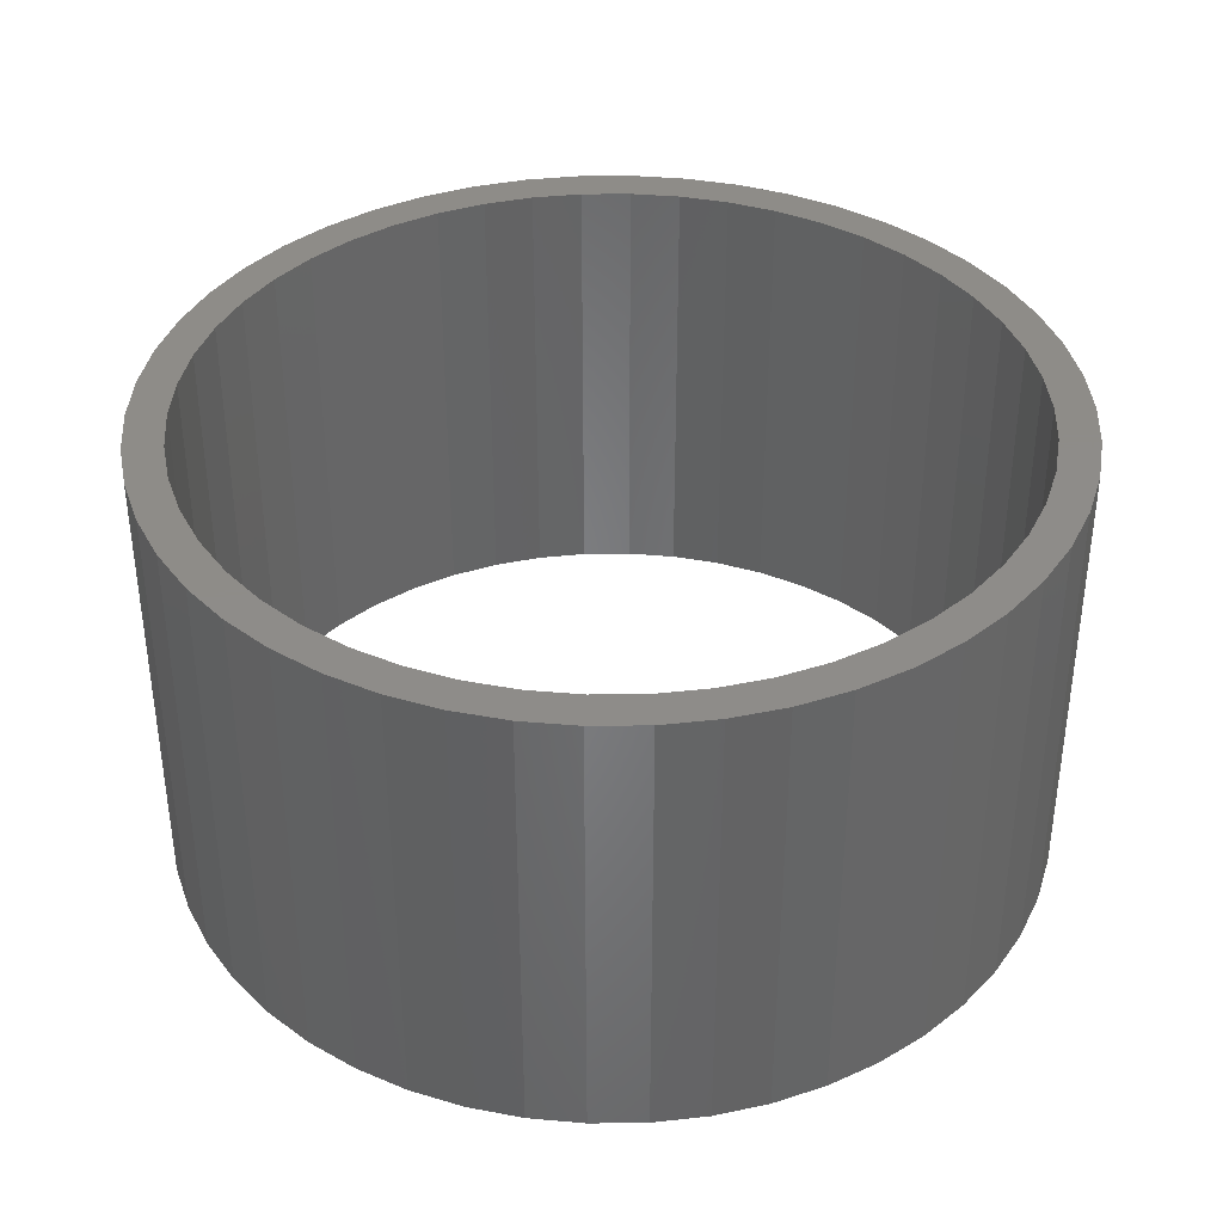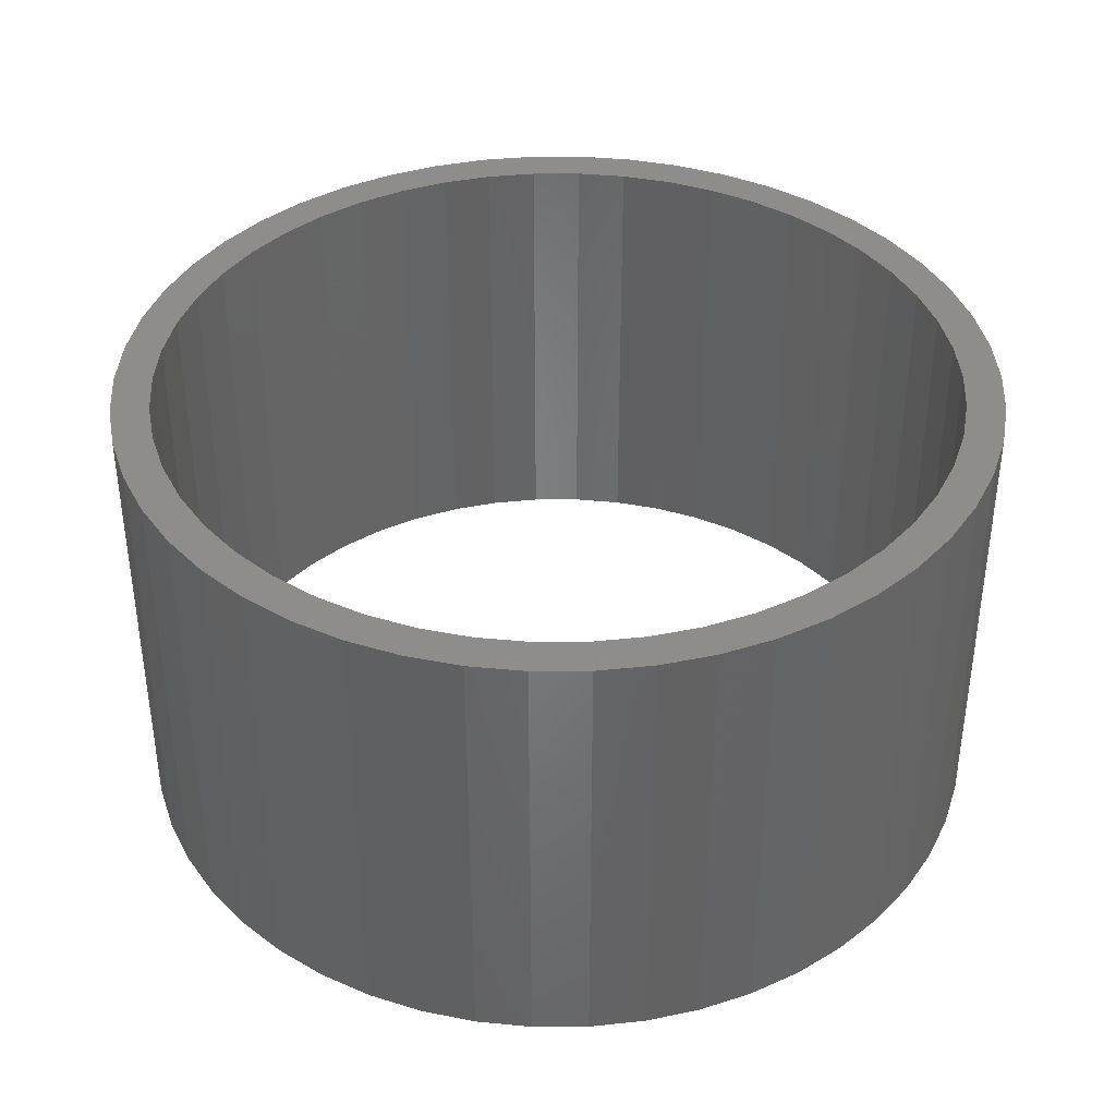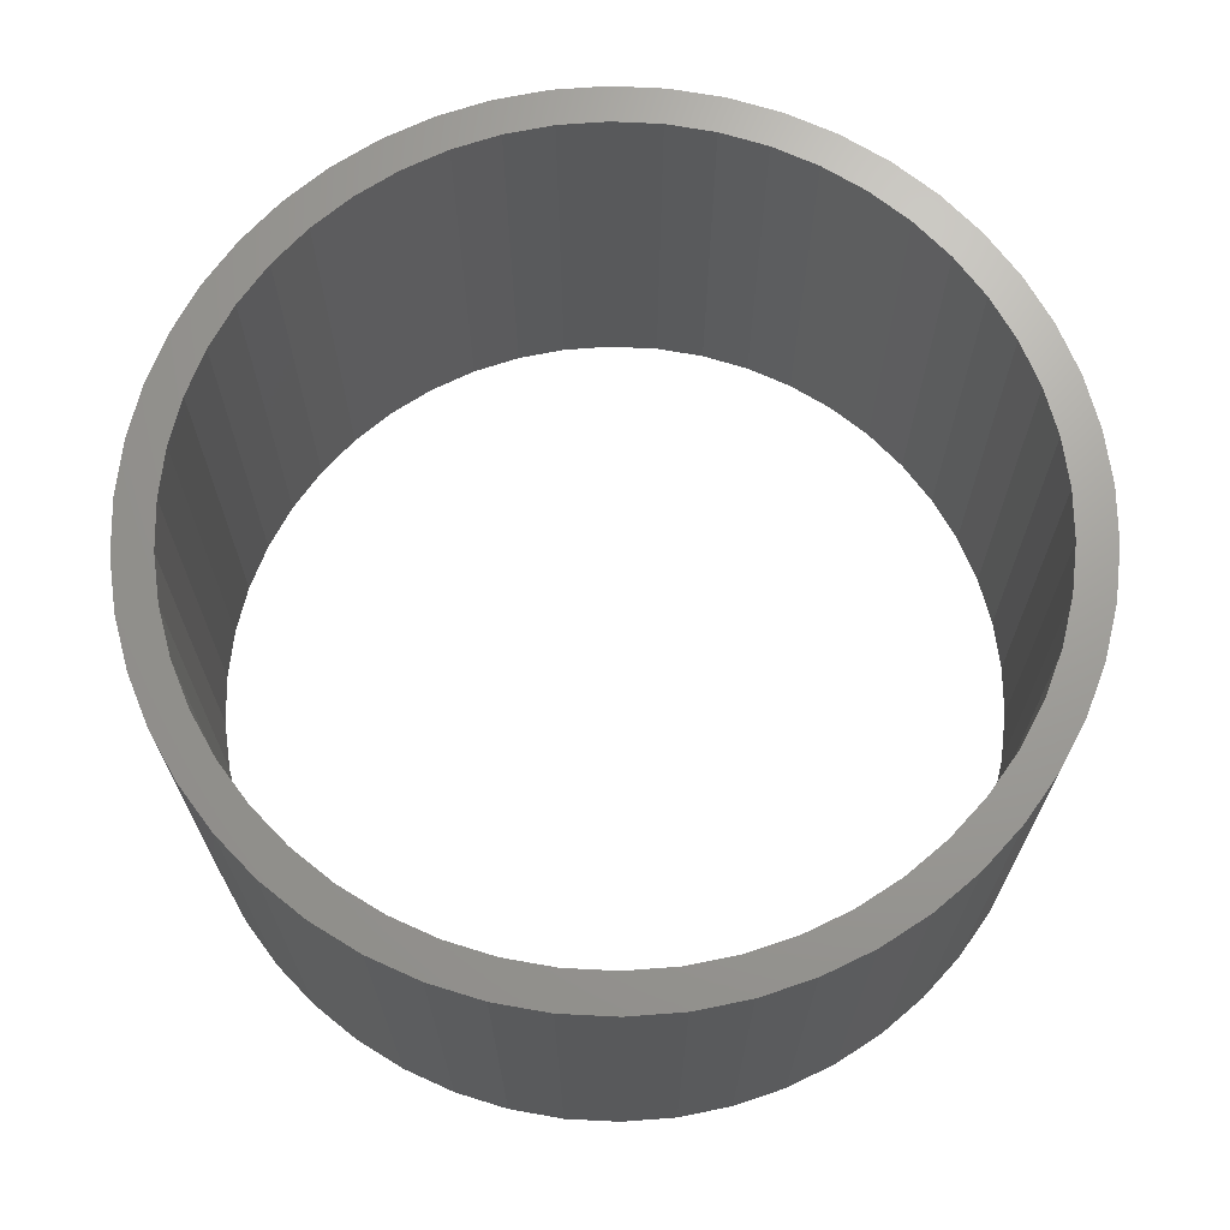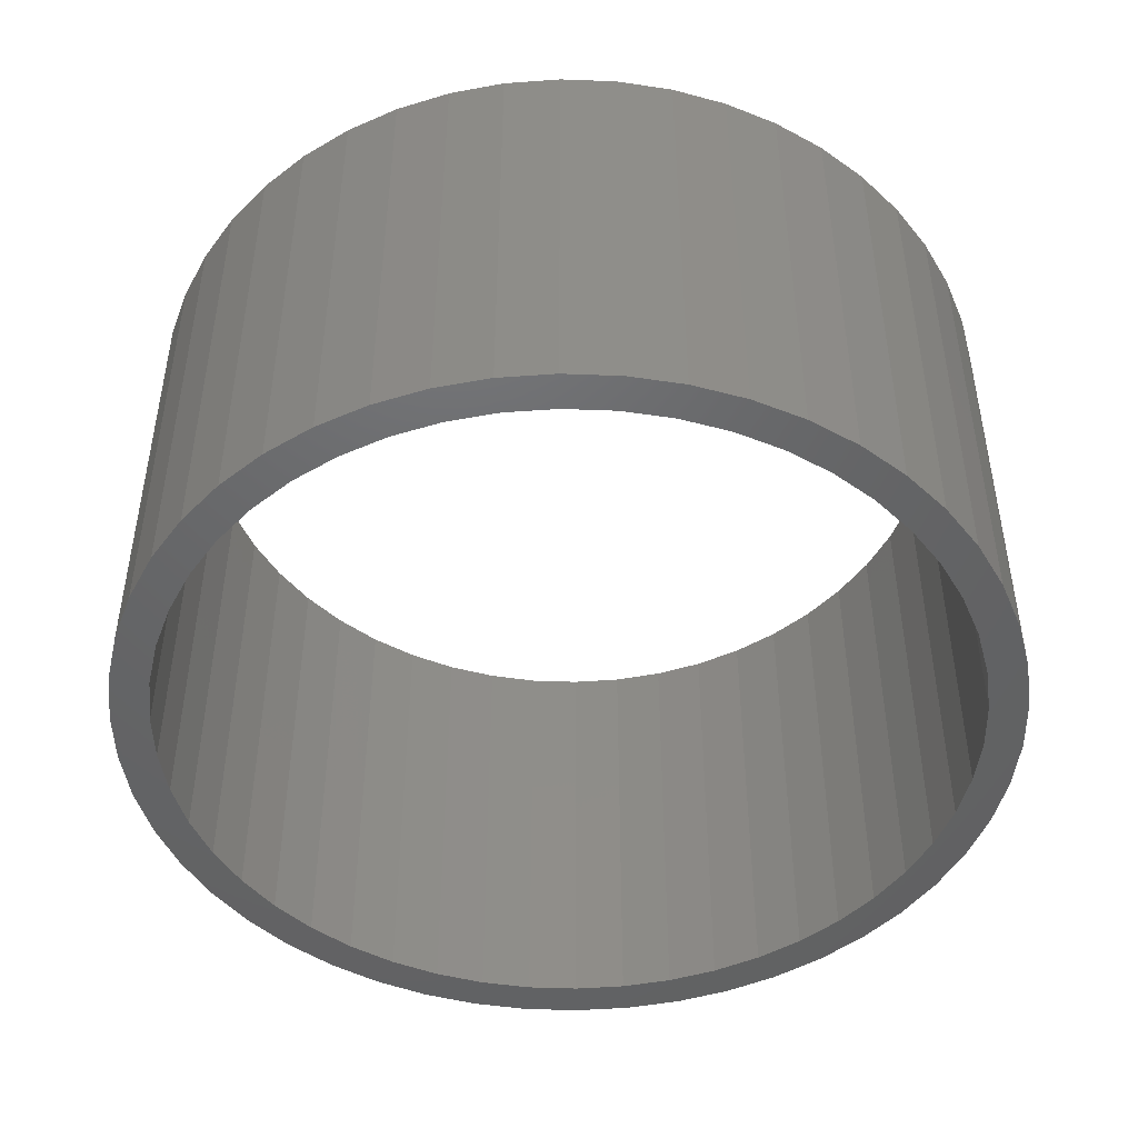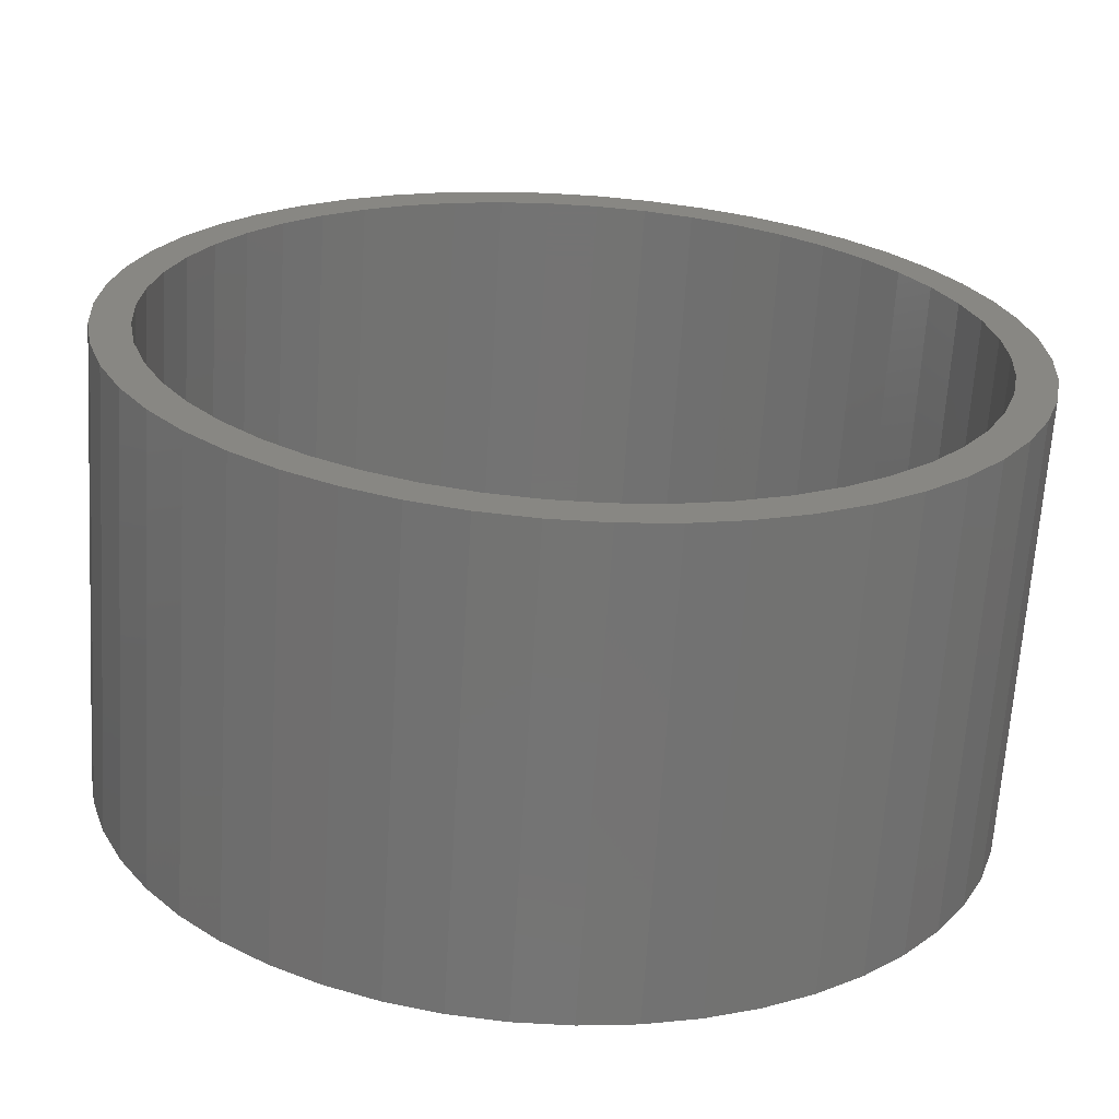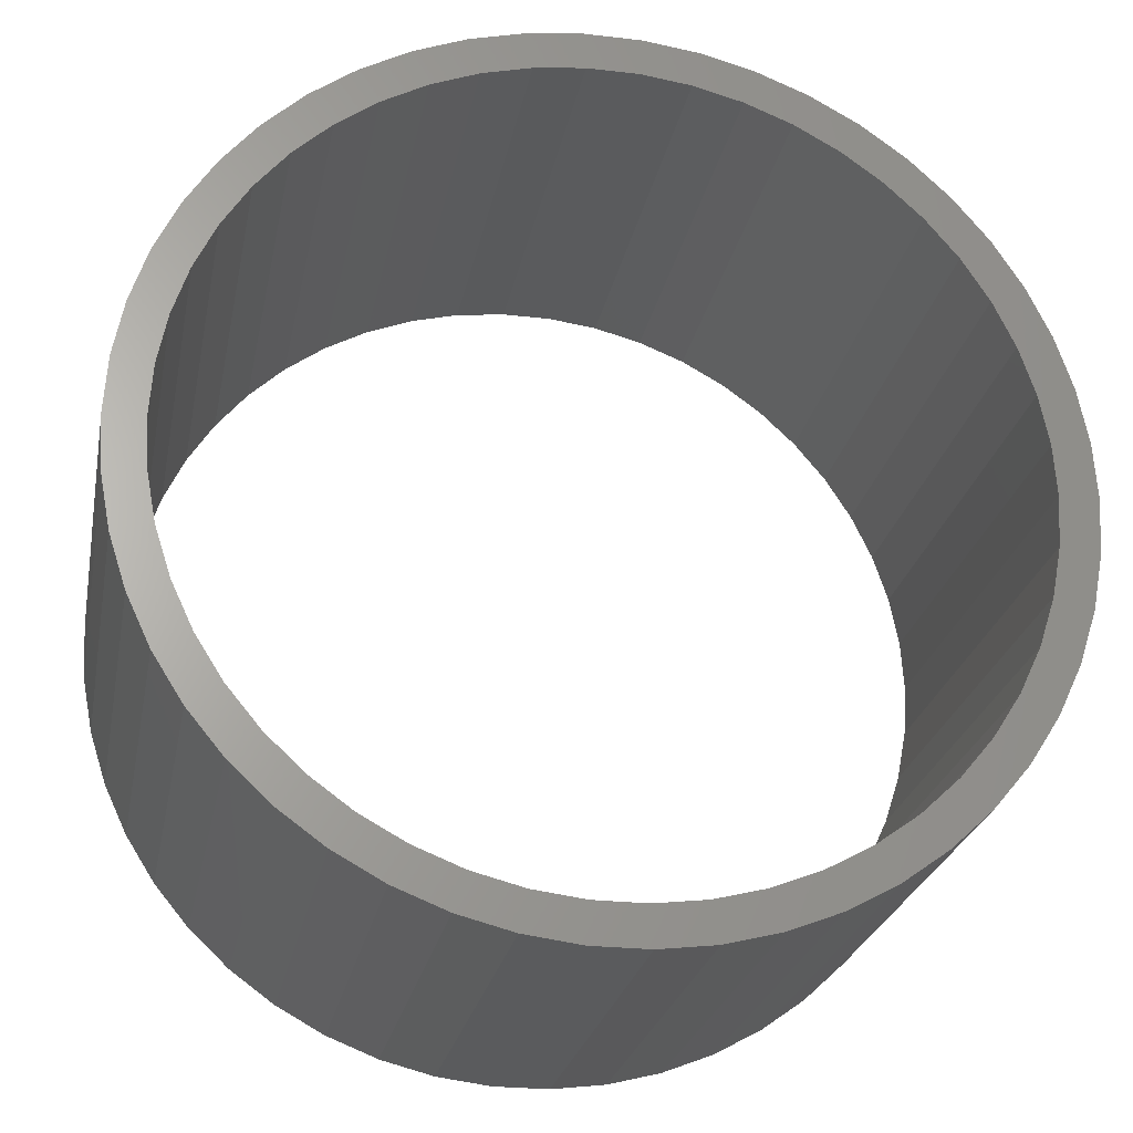
<metadata>
{"format":"stl","ext":"stl","renderer":"f3d","projection":"perspective","resolution":1024,"background":"white","views":[{"elev":37.9,"azim":20.8,"up":"+Z"},{"elev":38.8,"azim":100.5,"up":"+Z"},{"elev":68.8,"azim":-83.5,"up":"+Z"},{"elev":-46.9,"azim":-88.9,"up":"+Z"},{"elev":-65.9,"azim":176.4,"up":"+Y"},{"elev":-24.9,"azim":169.2,"up":"+Y"}]}
</metadata>
<code>
# stl→obj: 200 verts, 400 faces
v 5.75 0 3
v 5.705 0.7207 -3
v 5.705 0.7207 3
v 5.75 0 -3
v -5.75 0 -3
v -5.705 0.7207 3
v -5.705 0.7207 -3
v -5.75 0 3
v 0.361 5.739 -3
v -0.361 5.739 3
v 0.361 5.739 3
v -0.361 5.739 -3
v -0.361 -5.739 -3
v 0.361 -5.739 3
v -0.361 -5.739 3
v 0.361 -5.739 -3
v 4.192 3.936 -3
v 3.665 4.43 3
v 4.192 3.936 3
v 3.665 4.43 -3
v -3.665 4.43 -3
v -4.192 3.936 3
v -3.665 4.43 3
v -4.192 3.936 -3
v -1.777 5.469 -3
v -2.448 5.203 3
v -1.777 5.469 3
v -2.448 5.203 -3
v 5.346 2.117 3
v 5.039 2.77 -3
v 5.039 2.77 3
v 5.346 2.117 -3
v 5.569 1.43 -3
v 5.569 1.43 3
v 2.448 5.203 -3
v 1.777 5.469 3
v 2.448 5.203 3
v 1.777 5.469 -3
v 1.077 5.648 3
v 1.077 5.648 -3
v 3.081 4.855 -3
v 3.081 4.855 3
v -5.346 2.117 -3
v -5.039 2.77 3
v -5.039 2.77 -3
v -5.346 2.117 3
v -5.569 1.43 -3
v -5.569 1.43 3
v -1.077 5.648 3
v -1.077 5.648 -3
v 1.077 -5.648 3
v 1.077 -5.648 -3
v 4.652 3.38 3
v 4.652 3.38 -3
v -4.652 3.38 3
v -4.652 3.38 -3
v 5.25 0 3
v 5.209 0.658 3
v 5.705 -0.7207 3
v 5.085 1.306 3
v 5.209 -0.658 3
v 5.569 -1.43 3
v 4.881 1.933 3
v 4.601 2.529 3
v 4.247 3.086 3
v 3.827 3.594 3
v 3.346 4.045 3
v 2.813 4.433 3
v 2.235 4.75 3
v 1.622 4.993 3
v 0.9838 5.157 3
v 0.3296 5.24 3
v -0.3296 5.24 3
v -0.9838 5.157 3
v -1.622 4.993 3
v -2.235 4.75 3
v -2.813 4.433 3
v -3.081 4.855 3
v -3.346 4.045 3
v -3.827 3.594 3
v -4.247 3.086 3
v -4.601 2.529 3
v -4.881 1.933 3
v -5.085 1.306 3
v -5.209 0.658 3
v 5.085 -1.306 3
v 5.346 -2.117 3
v 4.881 -1.933 3
v 5.039 -2.77 3
v 4.601 -2.529 3
v 4.652 -3.38 3
v 4.247 -3.086 3
v 4.192 -3.936 3
v 3.827 -3.594 3
v 3.665 -4.43 3
v 3.346 -4.045 3
v 3.081 -4.855 3
v 2.813 -4.433 3
v 2.448 -5.203 3
v 2.235 -4.75 3
v 1.777 -5.469 3
v 1.622 -4.993 3
v 0.9838 -5.157 3
v 0.3296 -5.24 3
v -0.3296 -5.24 3
v -0.9838 -5.157 3
v -1.077 -5.648 3
v -1.622 -4.993 3
v -1.777 -5.469 3
v -2.235 -4.75 3
v -2.448 -5.203 3
v -2.813 -4.433 3
v -3.081 -4.855 3
v -3.346 -4.045 3
v -3.665 -4.43 3
v -3.827 -3.594 3
v -4.192 -3.936 3
v -4.247 -3.086 3
v -4.652 -3.38 3
v -4.601 -2.529 3
v -5.039 -2.77 3
v -4.881 -1.933 3
v -5.346 -2.117 3
v -5.085 -1.306 3
v -5.569 -1.43 3
v -5.209 -0.658 3
v -5.705 -0.7207 3
v -5.25 0 3
v -3.081 4.855 -3
v 5.705 -0.7207 -3
v 5.569 -1.43 -3
v -4.192 -3.936 -3
v -3.665 -4.43 -3
v -5.039 -2.77 -3
v -5.346 -2.117 -3
v -4.652 -3.38 -3
v 5.25 0 -3
v 5.209 -0.658 -3
v 5.085 -1.306 -3
v 5.346 -2.117 -3
v 5.209 0.658 -3
v 4.881 -1.933 -3
v 5.039 -2.77 -3
v 4.601 -2.529 -3
v 4.652 -3.38 -3
v 4.247 -3.086 -3
v 4.192 -3.936 -3
v 3.827 -3.594 -3
v 3.665 -4.43 -3
v 3.346 -4.045 -3
v 3.081 -4.855 -3
v 2.813 -4.433 -3
v 2.448 -5.203 -3
v 2.235 -4.75 -3
v 1.777 -5.469 -3
v 1.622 -4.993 -3
v 0.9838 -5.157 -3
v 0.3296 -5.24 -3
v -0.3296 -5.24 -3
v -0.9838 -5.157 -3
v -1.077 -5.648 -3
v -1.622 -4.993 -3
v -1.777 -5.469 -3
v -2.235 -4.75 -3
v -2.448 -5.203 -3
v -2.813 -4.433 -3
v -3.081 -4.855 -3
v -3.346 -4.045 -3
v -3.827 -3.594 -3
v -4.247 -3.086 -3
v -4.601 -2.529 -3
v -4.881 -1.933 -3
v -5.085 -1.306 -3
v -5.569 -1.43 -3
v -5.209 -0.658 -3
v 5.085 1.306 -3
v 4.881 1.933 -3
v 4.601 2.529 -3
v 4.247 3.086 -3
v 3.827 3.594 -3
v 3.346 4.045 -3
v 2.813 4.433 -3
v 2.235 4.75 -3
v 1.622 4.993 -3
v 0.9838 5.157 -3
v 0.3296 5.24 -3
v -0.3296 5.24 -3
v -0.9838 5.157 -3
v -1.622 4.993 -3
v -2.235 4.75 -3
v -2.813 4.433 -3
v -3.346 4.045 -3
v -3.827 3.594 -3
v -4.247 3.086 -3
v -4.601 2.529 -3
v -4.881 1.933 -3
v -5.085 1.306 -3
v -5.209 0.658 -3
v -5.25 0 -3
v -5.705 -0.7207 -3
f 1 2 3
f 2 1 4
f 5 6 7
f 6 5 8
f 9 10 11
f 10 9 12
f 13 14 15
f 14 13 16
f 17 18 19
f 18 17 20
f 21 22 23
f 22 21 24
f 25 26 27
f 26 25 28
f 29 30 31
f 30 29 32
f 3 33 34
f 33 3 2
f 35 36 37
f 36 35 38
f 38 39 36
f 39 38 40
f 41 37 42
f 37 41 35
f 43 44 45
f 44 43 46
f 47 46 43
f 46 47 48
f 12 49 10
f 49 12 50
f 16 51 14
f 51 16 52
f 34 32 29
f 32 34 33
f 53 17 19
f 17 53 54
f 31 54 53
f 54 31 30
f 40 11 39
f 11 40 9
f 20 42 18
f 42 20 41
f 45 55 56
f 55 45 44
f 56 22 24
f 22 56 55
f 7 48 47
f 48 7 6
f 57 1 3
f 58 3 34
f 1 57 59
f 60 34 29
f 61 59 57
f 59 61 62
f 3 58 57
f 34 60 58
f 63 29 31
f 29 63 60
f 64 31 53
f 31 64 63
f 53 65 64
f 19 65 53
f 19 66 65
f 18 66 19
f 18 67 66
f 42 67 18
f 42 68 67
f 37 68 42
f 37 69 68
f 36 69 37
f 36 70 69
f 39 70 36
f 39 71 70
f 11 71 39
f 11 72 71
f 11 73 72
f 10 73 11
f 10 74 73
f 49 74 10
f 49 75 74
f 27 75 49
f 27 76 75
f 26 76 27
f 26 77 76
f 78 77 26
f 78 79 77
f 23 79 78
f 23 80 79
f 22 80 23
f 22 81 80
f 55 81 22
f 81 55 82
f 44 82 55
f 82 44 83
f 46 83 44
f 83 46 84
f 84 48 85
f 48 84 46
f 86 62 61
f 62 86 87
f 88 87 86
f 87 88 89
f 90 89 88
f 89 90 91
f 92 91 90
f 92 93 91
f 94 93 92
f 94 95 93
f 96 95 94
f 96 97 95
f 98 97 96
f 98 99 97
f 100 99 98
f 100 101 99
f 102 101 100
f 102 51 101
f 103 51 102
f 103 14 51
f 104 14 103
f 105 14 104
f 105 15 14
f 106 15 105
f 106 107 15
f 108 107 106
f 108 109 107
f 110 109 108
f 110 111 109
f 112 111 110
f 112 113 111
f 114 113 112
f 114 115 113
f 116 115 114
f 116 117 115
f 118 117 116
f 119 118 120
f 118 119 117
f 121 120 122
f 120 121 119
f 123 122 124
f 125 124 126
f 122 123 121
f 127 126 128
f 6 85 48
f 85 6 128
f 124 125 123
f 8 128 6
f 126 127 125
f 128 8 127
f 28 78 26
f 78 28 129
f 129 23 78
f 23 129 21
f 50 27 49
f 27 50 25
f 59 4 1
f 4 59 130
f 62 130 59
f 130 62 131
f 132 115 117
f 115 132 133
f 134 123 135
f 123 134 121
f 136 121 134
f 121 136 119
f 137 4 130
f 138 130 131
f 4 137 2
f 139 131 140
f 141 2 137
f 2 141 33
f 130 138 137
f 131 139 138
f 142 140 143
f 140 142 139
f 144 143 145
f 143 144 142
f 145 146 144
f 147 146 145
f 147 148 146
f 149 148 147
f 149 150 148
f 151 150 149
f 151 152 150
f 153 152 151
f 153 154 152
f 155 154 153
f 155 156 154
f 52 156 155
f 52 157 156
f 16 157 52
f 16 158 157
f 16 159 158
f 13 159 16
f 13 160 159
f 161 160 13
f 161 162 160
f 163 162 161
f 163 164 162
f 165 164 163
f 165 166 164
f 167 166 165
f 167 168 166
f 133 168 167
f 133 169 168
f 132 169 133
f 132 170 169
f 136 170 132
f 170 136 171
f 134 171 136
f 171 134 172
f 135 172 134
f 172 135 173
f 173 174 175
f 174 173 135
f 176 33 141
f 33 176 32
f 177 32 176
f 32 177 30
f 178 30 177
f 30 178 54
f 179 54 178
f 179 17 54
f 180 17 179
f 180 20 17
f 181 20 180
f 181 41 20
f 182 41 181
f 182 35 41
f 183 35 182
f 183 38 35
f 184 38 183
f 184 40 38
f 185 40 184
f 185 9 40
f 186 9 185
f 187 9 186
f 187 12 9
f 188 12 187
f 188 50 12
f 189 50 188
f 189 25 50
f 190 25 189
f 190 28 25
f 191 28 190
f 191 129 28
f 192 129 191
f 192 21 129
f 193 21 192
f 193 24 21
f 194 24 193
f 56 194 195
f 194 56 24
f 45 195 196
f 195 45 56
f 43 196 197
f 47 197 198
f 196 43 45
f 7 198 199
f 200 175 174
f 175 200 199
f 197 47 43
f 5 199 200
f 198 7 47
f 199 5 7
f 153 97 99
f 97 153 151
f 89 140 87
f 140 89 143
f 132 119 136
f 119 132 117
f 135 125 174
f 125 135 123
f 149 93 95
f 93 149 147
f 155 99 101
f 99 155 153
f 52 101 51
f 101 52 155
f 91 143 89
f 143 91 145
f 93 145 91
f 145 93 147
f 87 131 62
f 131 87 140
f 161 15 107
f 15 161 13
f 165 109 111
f 109 165 163
f 133 113 115
f 113 133 167
f 174 127 200
f 127 174 125
f 200 8 5
f 8 200 127
f 151 95 97
f 95 151 149
f 163 107 109
f 107 163 161
f 167 111 113
f 111 167 165
f 178 65 179
f 65 178 64
f 184 69 70
f 69 184 183
f 190 75 76
f 75 190 189
f 83 195 82
f 195 83 196
f 139 61 138
f 61 139 86
f 181 66 67
f 66 181 180
f 187 72 73
f 72 187 186
f 183 68 69
f 68 183 182
f 128 198 85
f 198 128 199
f 81 193 80
f 193 81 194
f 191 76 77
f 76 191 190
f 189 74 75
f 74 189 188
f 137 58 141
f 58 137 57
f 168 116 114
f 116 168 169
f 120 172 122
f 172 120 171
f 152 100 98
f 100 152 154
f 179 66 180
f 66 179 65
f 185 70 71
f 70 185 184
f 186 71 72
f 71 186 185
f 182 67 68
f 67 182 181
f 84 196 83
f 196 84 197
f 85 197 84
f 197 85 198
f 82 194 81
f 194 82 195
f 188 73 74
f 73 188 187
f 192 77 79
f 77 192 191
f 193 79 80
f 79 193 192
f 138 57 137
f 57 138 61
f 148 92 146
f 92 148 94
f 126 199 128
f 199 126 175
f 118 171 120
f 171 118 170
f 157 104 103
f 104 157 158
f 150 98 96
f 98 150 152
f 177 64 178
f 64 177 63
f 176 63 177
f 63 176 60
f 141 60 176
f 60 141 58
f 144 88 142
f 88 144 90
f 142 86 139
f 86 142 88
f 146 90 144
f 90 146 92
f 159 106 105
f 106 159 160
f 122 173 124
f 173 122 172
f 124 175 126
f 175 124 173
f 116 170 118
f 170 116 169
f 154 102 100
f 102 154 156
f 156 103 102
f 103 156 157
f 148 96 94
f 96 148 150
f 158 105 104
f 105 158 159
f 164 112 110
f 112 164 166
f 166 114 112
f 114 166 168
f 160 108 106
f 108 160 162
f 162 110 108
f 110 162 164

</code>
